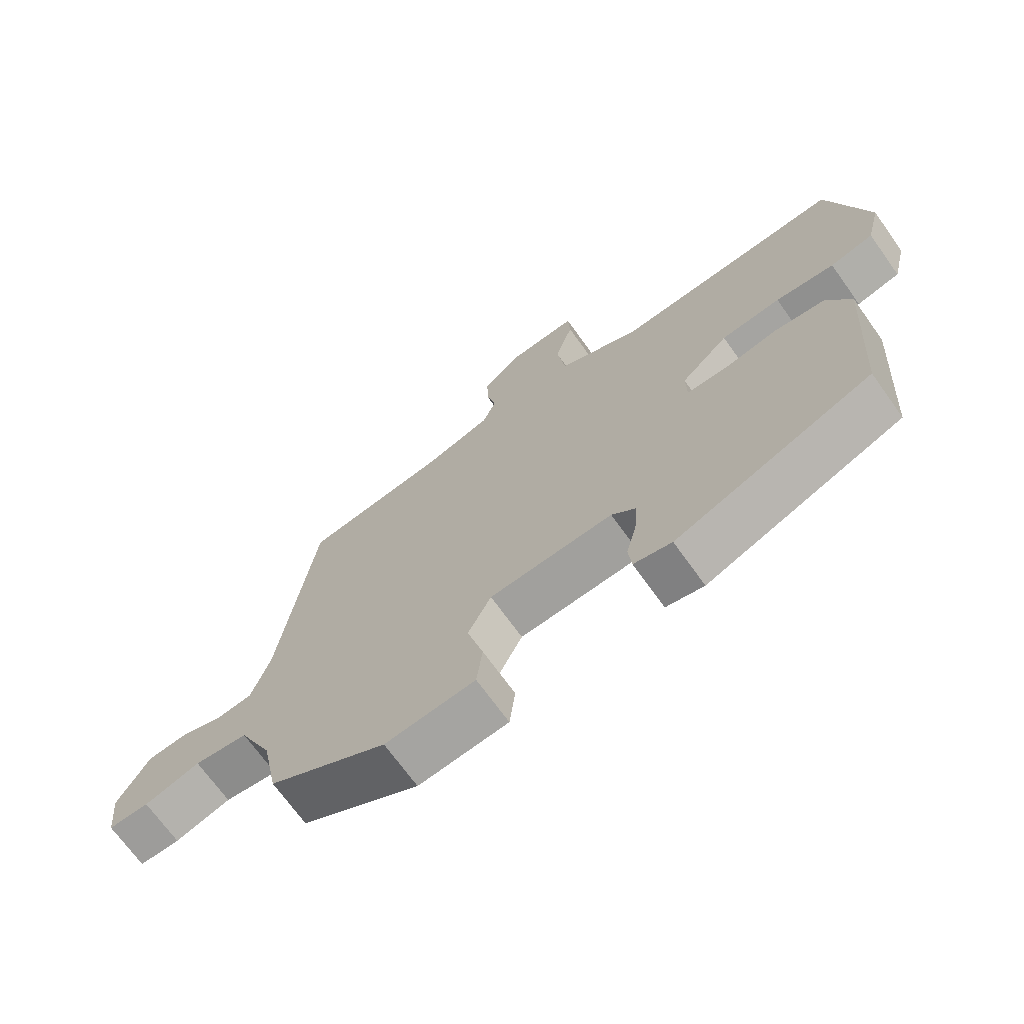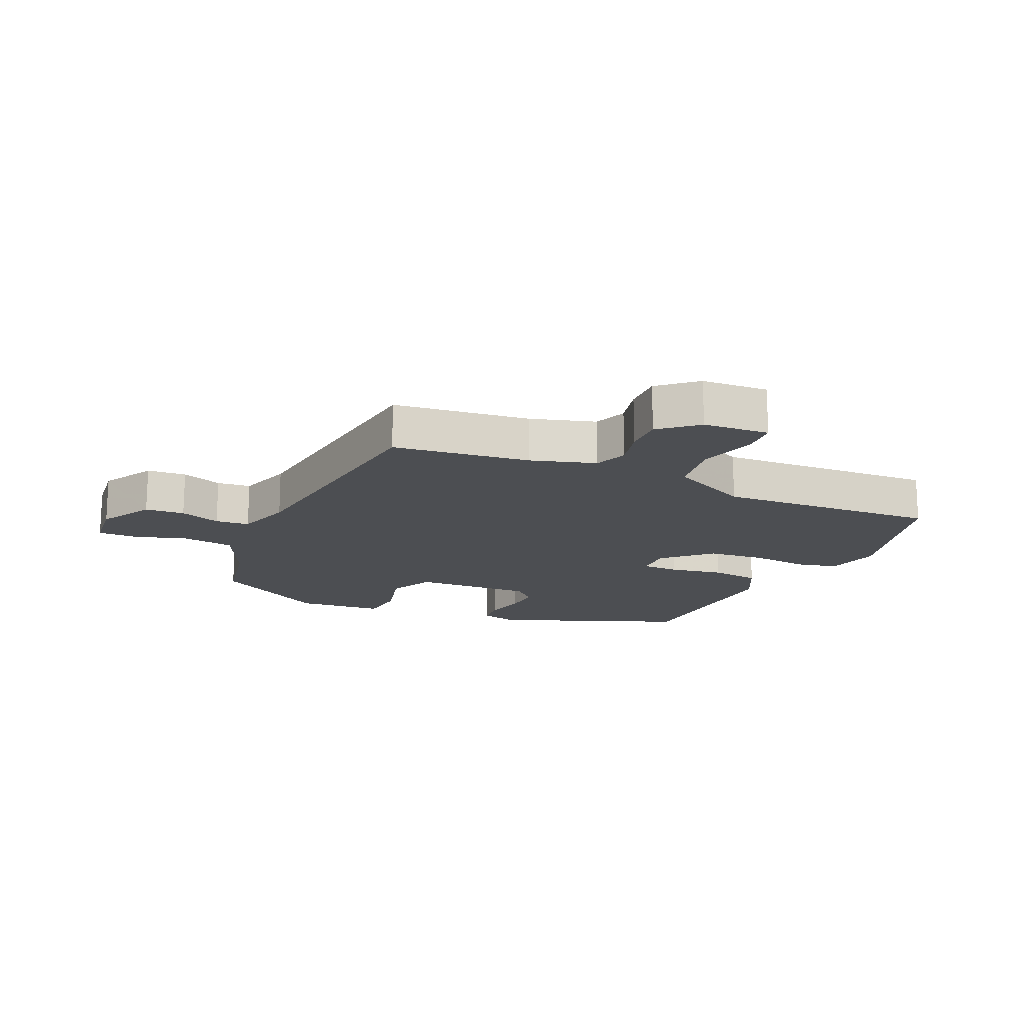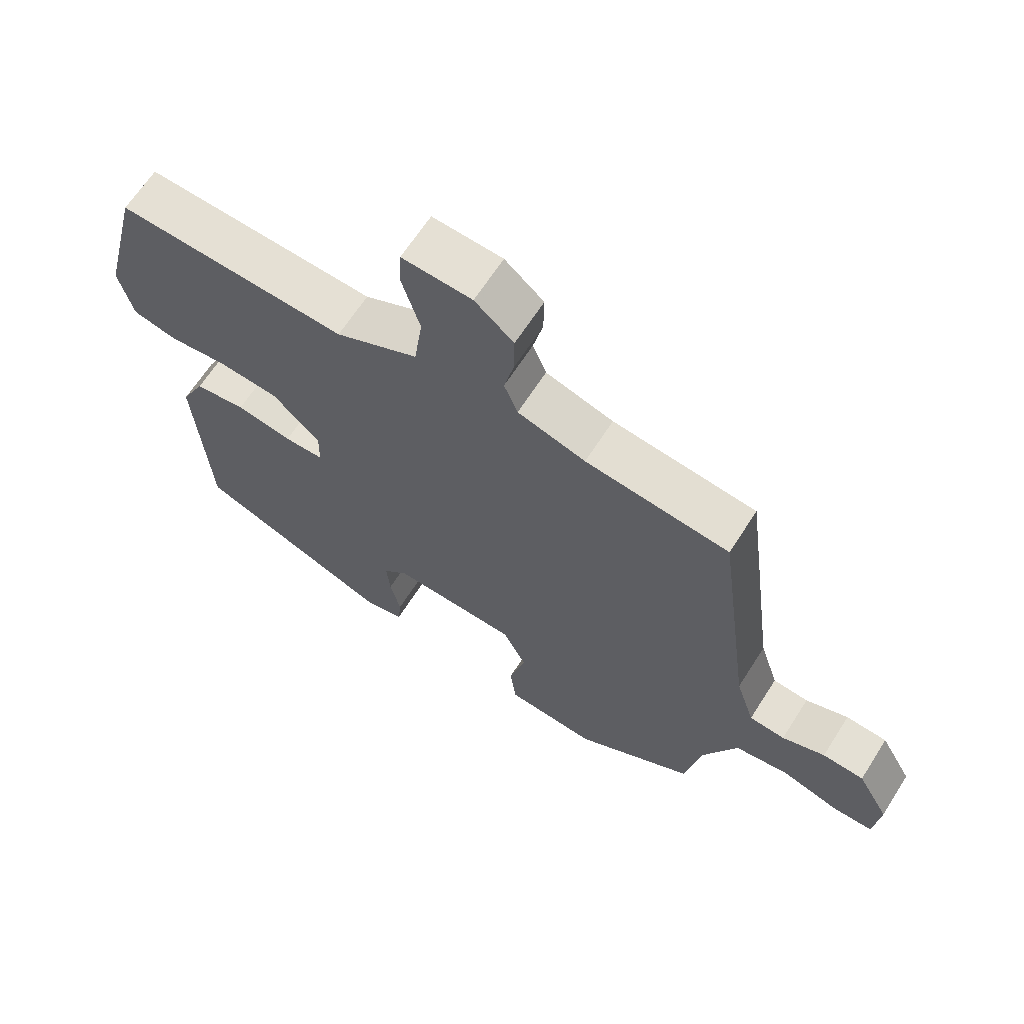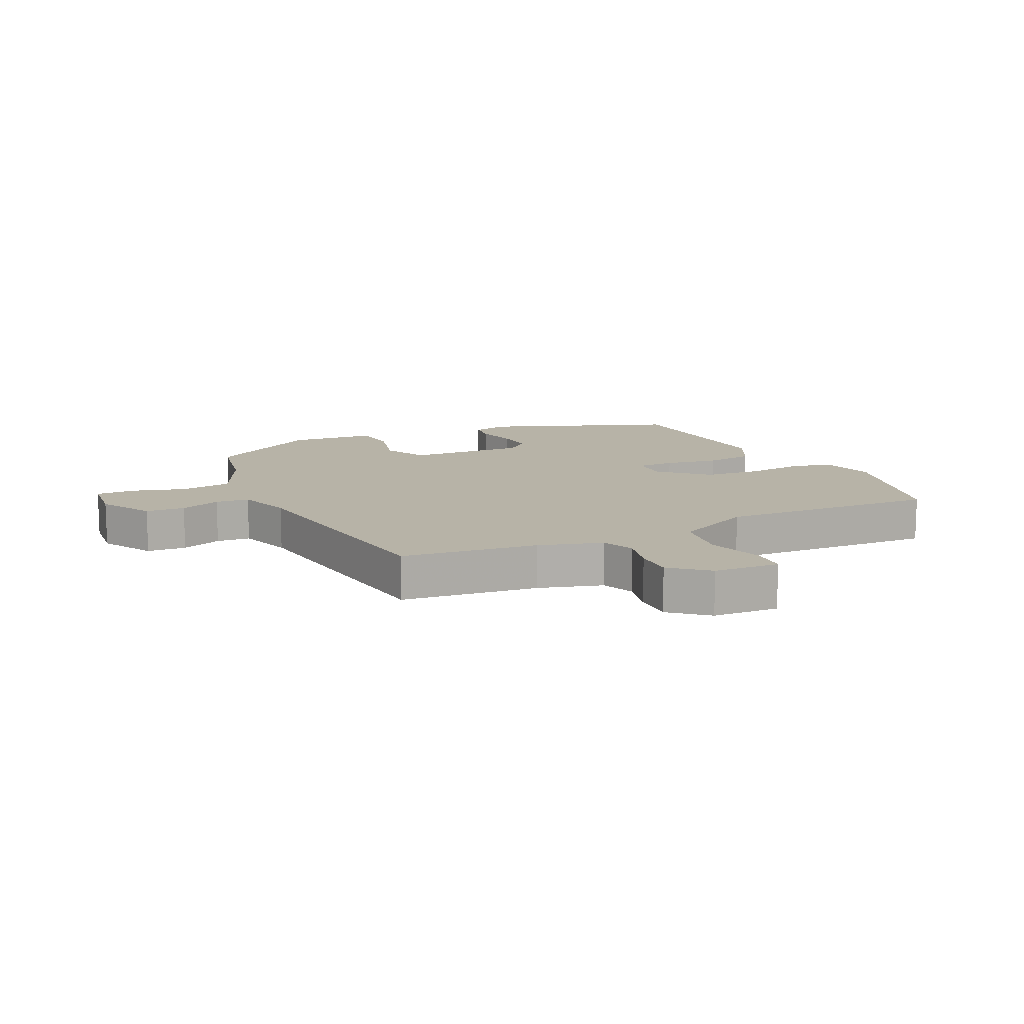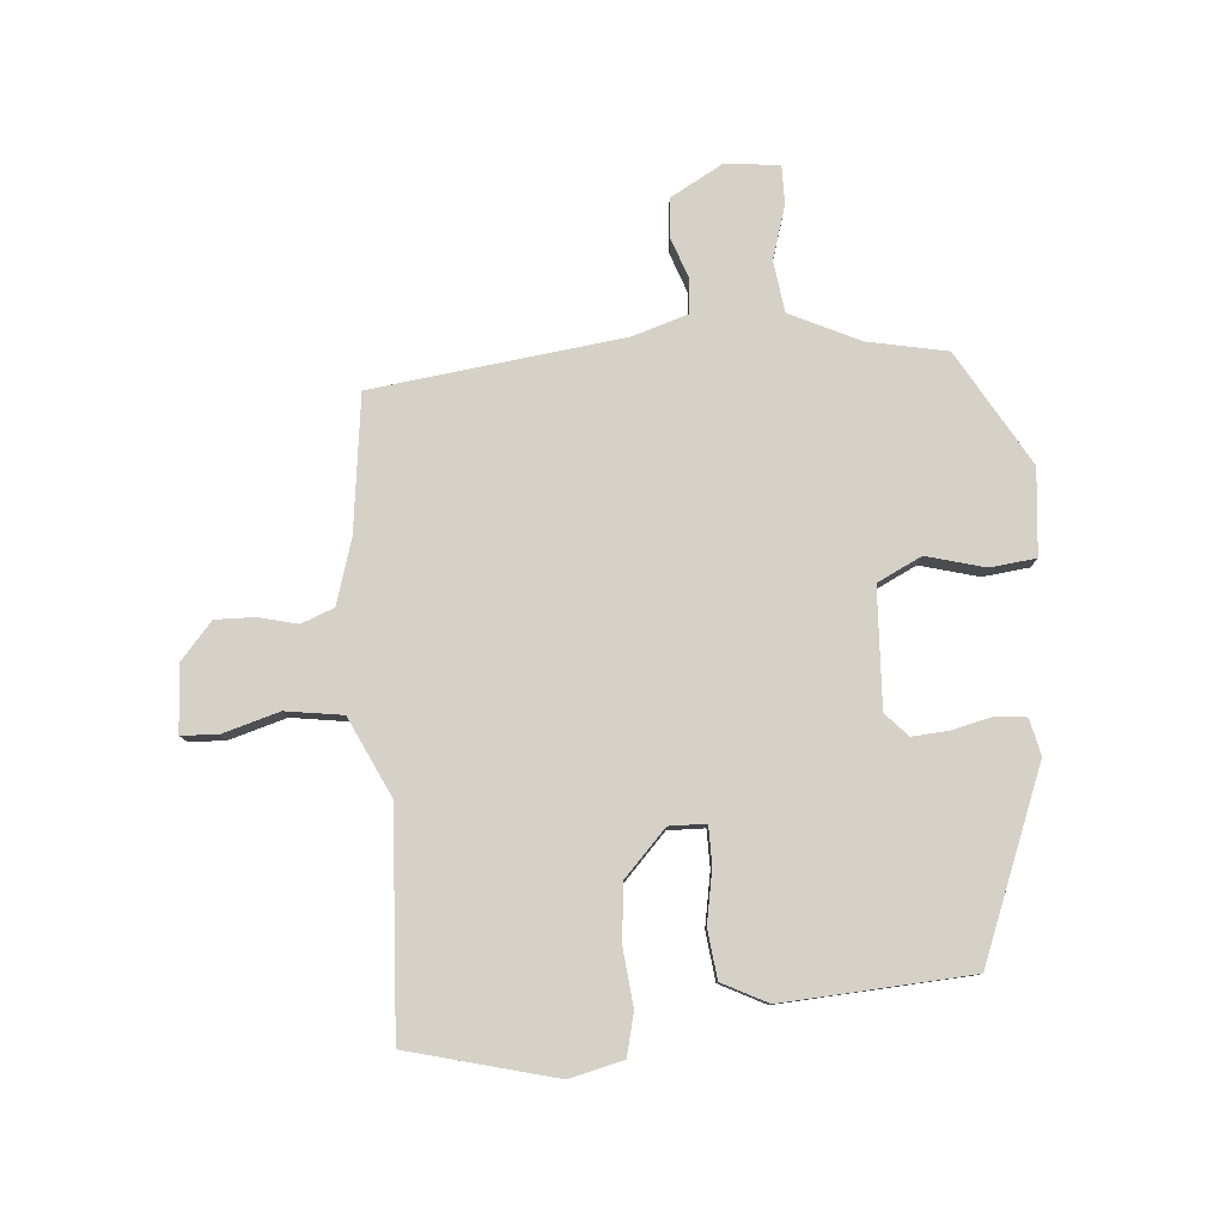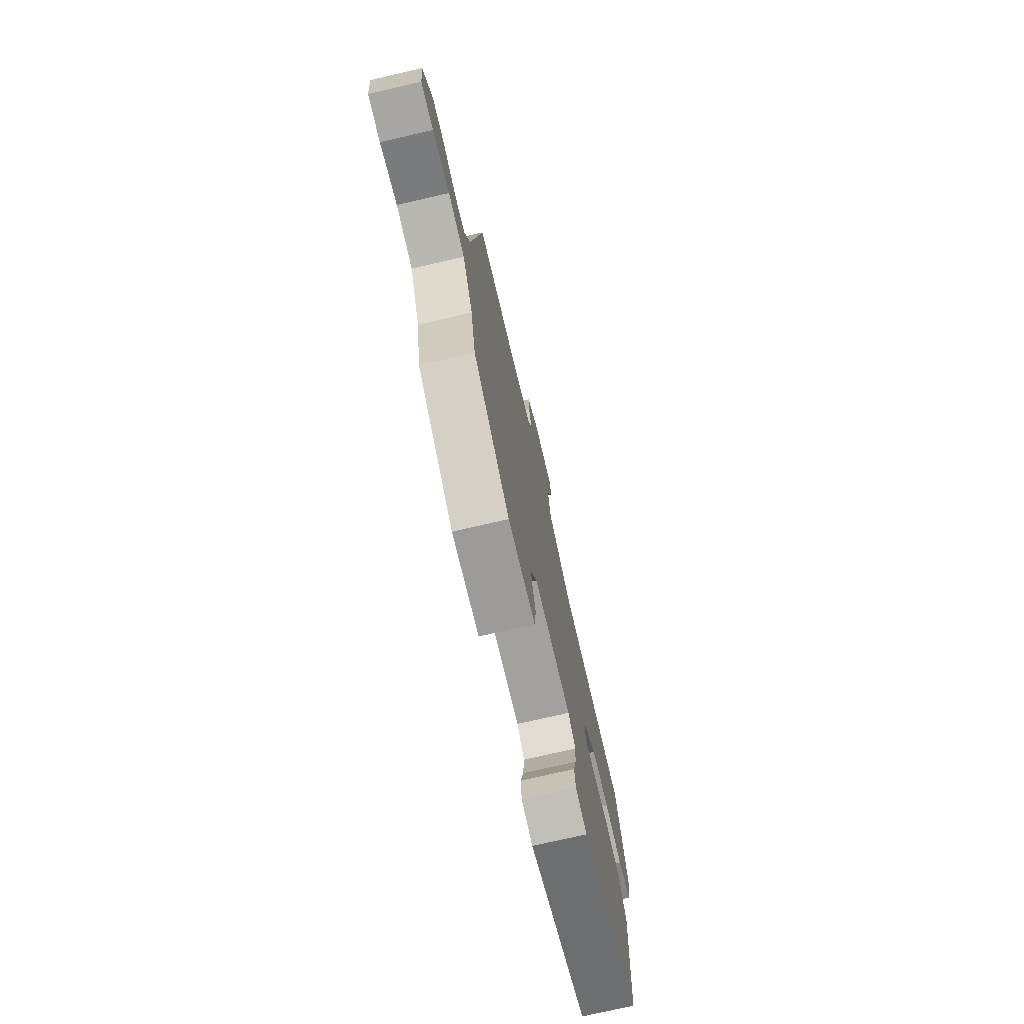
<metadata>
{"format":"obj","ext":"obj","renderer":"f3d","projection":"perspective","resolution":1024,"background":"white","views":[{"elev":-70.0,"azim":35.6,"up":"+Z"},{"elev":-16.8,"azim":-23.8,"up":"+Y"},{"elev":64.9,"azim":-147.5,"up":"+Z"},{"elev":12.6,"azim":-25.5,"up":"+Y"},{"elev":79.6,"azim":85.8,"up":"+Y"},{"elev":-74.3,"azim":-77.0,"up":"+Z"}]}
</metadata>
<code>
v 0.436 0.07 -0.343
v 0.131 0.07 -0.46
v 0.072 0.07 -0.446
v 0.067 0.07 -0.396
v 0.083 0.07 -0.331
v 0.088 0.07 -0.271
v 0.05 0.07 -0.235
v -0.143 0.07 -0.243
v -0.179 0.07 -0.315
v -0.154 0.07 -0.41
v -0.163 0.07 -0.485
v -0.303 0.07 -0.497
v -0.488 0.07 -0.388
v -0.513 0.07 -0.259
v -0.566 0.07 -0.145
v -0.65 0.07 -0.133
v -0.737 0.07 -0.159
v -0.8 0.07 -0.159
v -0.809 0.07 -0.071
v -0.76 0.07 0.015
v -0.696 0.07 0.019
v -0.63 0.07 -0.005
v -0.575 0.07 0
v -0.546 0.07 0.09
v -0.492 0.07 0.498
v -0.27 0.07 0.524
v -0.165 0.07 0.555
v -0.144 0.07 0.608
v -0.159 0.07 0.672
v -0.16 0.07 0.736
v -0.1 0.07 0.787
v 0.008 0.07 0.793
v 0.011 0.07 0.734
v -0.017 0.07 0.641
v -0.004 0.07 0.548
v 0.124 0.07 0.486
v 0.481 0.07 0.503
v 0.541 0.07 0.264
v 0.519 0.07 0.176
v 0.451 0.07 0.16
v 0.359 0.07 0.17
v 0.266 0.07 0.162
v 0.192 0.07 0.093
v 0.193 0.07 0.033
v 0.254 0.07 0.032
v 0.341 0.07 0.047
v 0.42 0.07 0.037
v 0.457 0.07 -0.037
v 0.436 0 -0.343
v 0.131 0 -0.46
v 0.072 0 -0.446
v 0.067 0 -0.396
v 0.083 0 -0.331
v 0.088 0 -0.271
v 0.05 0 -0.235
v -0.143 0 -0.243
v -0.179 0 -0.315
v -0.154 0 -0.41
v -0.163 0 -0.485
v -0.303 0 -0.497
v -0.488 0 -0.388
v -0.513 0 -0.259
v -0.566 0 -0.145
v -0.65 0 -0.133
v -0.737 0 -0.159
v -0.8 0 -0.159
v -0.809 0 -0.071
v -0.76 0 0.015
v -0.696 0 0.019
v -0.63 0 -0.005
v -0.575 0 0
v -0.546 0 0.09
v -0.492 0 0.498
v -0.27 0 0.524
v -0.165 0 0.555
v -0.144 0 0.608
v -0.159 0 0.672
v -0.16 0 0.736
v -0.1 0 0.787
v 0.008 0 0.793
v 0.011 0 0.734
v -0.017 0 0.641
v -0.004 0 0.548
v 0.124 0 0.486
v 0.481 0 0.503
v 0.541 0 0.264
v 0.519 0 0.176
v 0.451 0 0.16
v 0.359 0 0.17
v 0.266 0 0.162
v 0.192 0 0.093
v 0.193 0 0.033
v 0.254 0 0.032
v 0.341 0 0.047
v 0.42 0 0.037
v 0.457 0 -0.037
f 3 4 5
f 2 3 5
f 1 2 5
f 48 1 5
f 47 48 5
f 46 47 5
f 45 46 5
f 44 45 5 6
f 43 44 6 7
f 39 40 41
f 38 39 41
f 37 38 41
f 36 37 41
f 35 36 41 42
f 32 33 34
f 31 32 34
f 30 31 34
f 29 30 34
f 28 29 34
f 27 28 34 35
f 35 42 43
f 27 35 43
f 26 27 43
f 20 21 22
f 19 20 22
f 18 19 22
f 17 18 22
f 16 17 22
f 15 16 22 23
f 14 15 23 24
f 14 24 25
f 13 14 25
f 12 13 25
f 11 12 25
f 10 11 25
f 9 10 25
f 43 7 8
f 26 43 8
f 8 9 25 26
f 53 52 51
f 53 51 50
f 53 50 49
f 53 49 96
f 53 96 95
f 53 95 94
f 53 94 93
f 54 53 93 92
f 55 54 92 91
f 89 88 87
f 89 87 86
f 89 86 85
f 89 85 84
f 90 89 84 83
f 82 81 80
f 82 80 79
f 82 79 78
f 82 78 77
f 82 77 76
f 83 82 76 75
f 91 90 83
f 91 83 75
f 91 75 74
f 70 69 68
f 70 68 67
f 70 67 66
f 70 66 65
f 70 65 64
f 71 70 64 63
f 72 71 63 62
f 73 72 62
f 73 62 61
f 73 61 60
f 73 60 59
f 73 59 58
f 73 58 57
f 56 55 91
f 56 91 74
f 74 73 57 56
f 1 49 50 2
f 2 50 51 3
f 3 51 52 4
f 4 52 53 5
f 5 53 54 6
f 6 54 55 7
f 7 55 56 8
f 8 56 57 9
f 9 57 58 10
f 10 58 59 11
f 11 59 60 12
f 12 60 61 13
f 13 61 62 14
f 14 62 63 15
f 15 63 64 16
f 16 64 65 17
f 17 65 66 18
f 18 66 67 19
f 19 67 68 20
f 20 68 69 21
f 21 69 70 22
f 22 70 71 23
f 23 71 72 24
f 24 72 73 25
f 25 73 74 26
f 26 74 75 27
f 27 75 76 28
f 28 76 77 29
f 29 77 78 30
f 30 78 79 31
f 31 79 80 32
f 32 80 81 33
f 33 81 82 34
f 34 82 83 35
f 35 83 84 36
f 36 84 85 37
f 37 85 86 38
f 38 86 87 39
f 39 87 88 40
f 40 88 89 41
f 41 89 90 42
f 42 90 91 43
f 43 91 92 44
f 44 92 93 45
f 45 93 94 46
f 46 94 95 47
f 47 95 96 48
f 48 96 49 1

</code>
